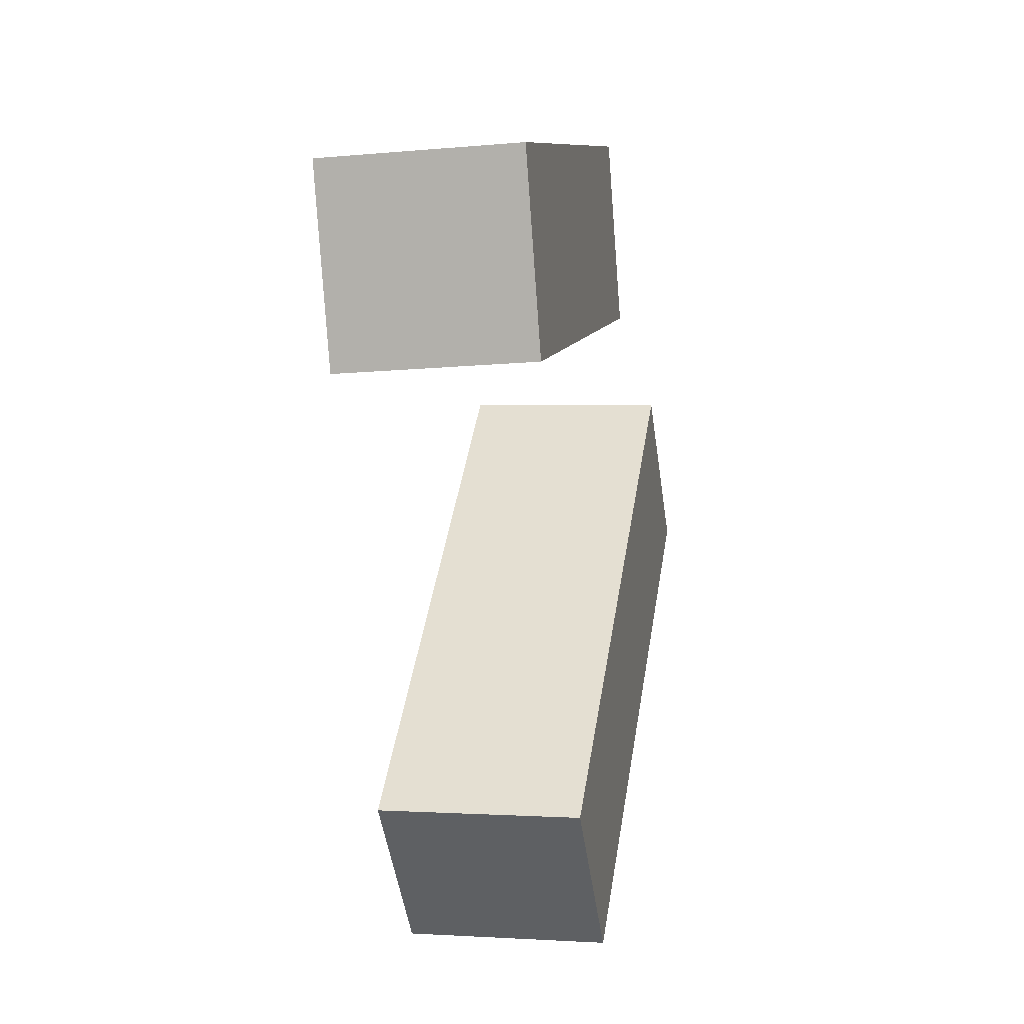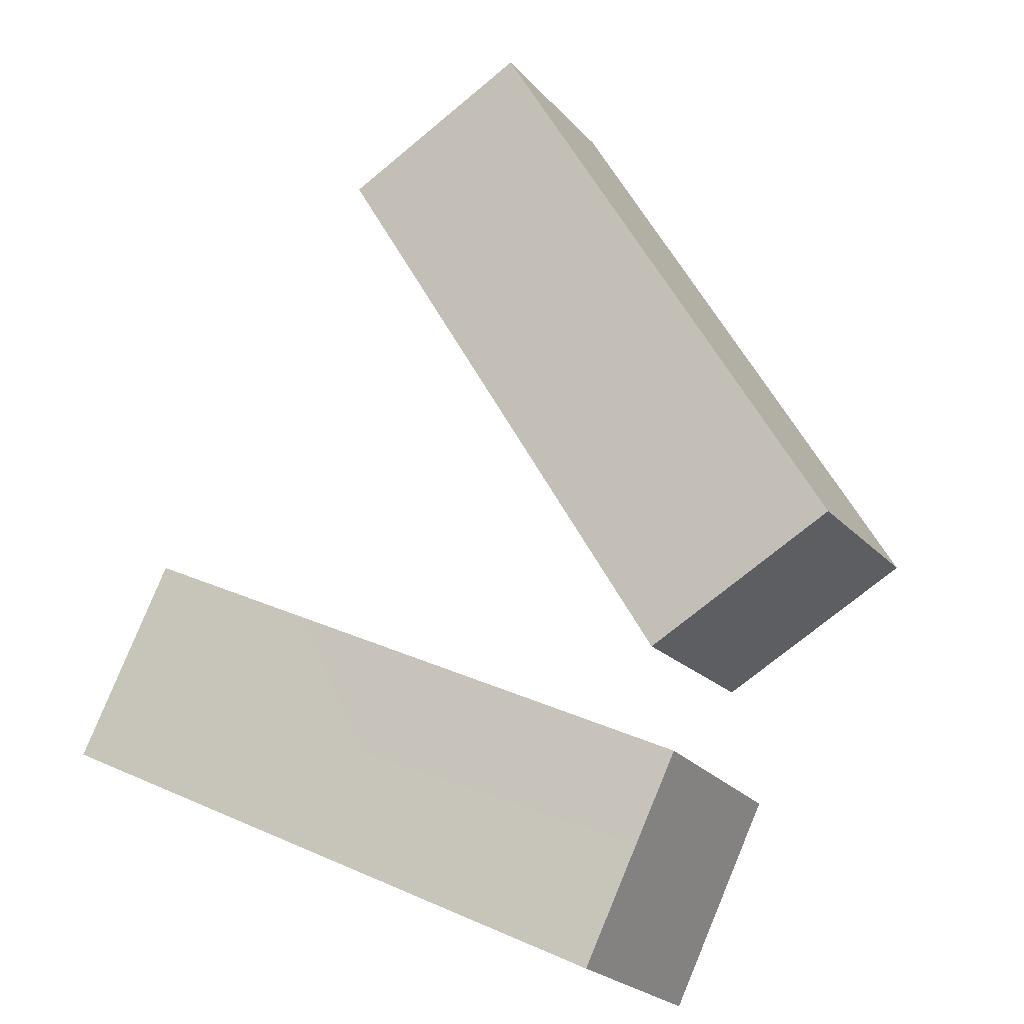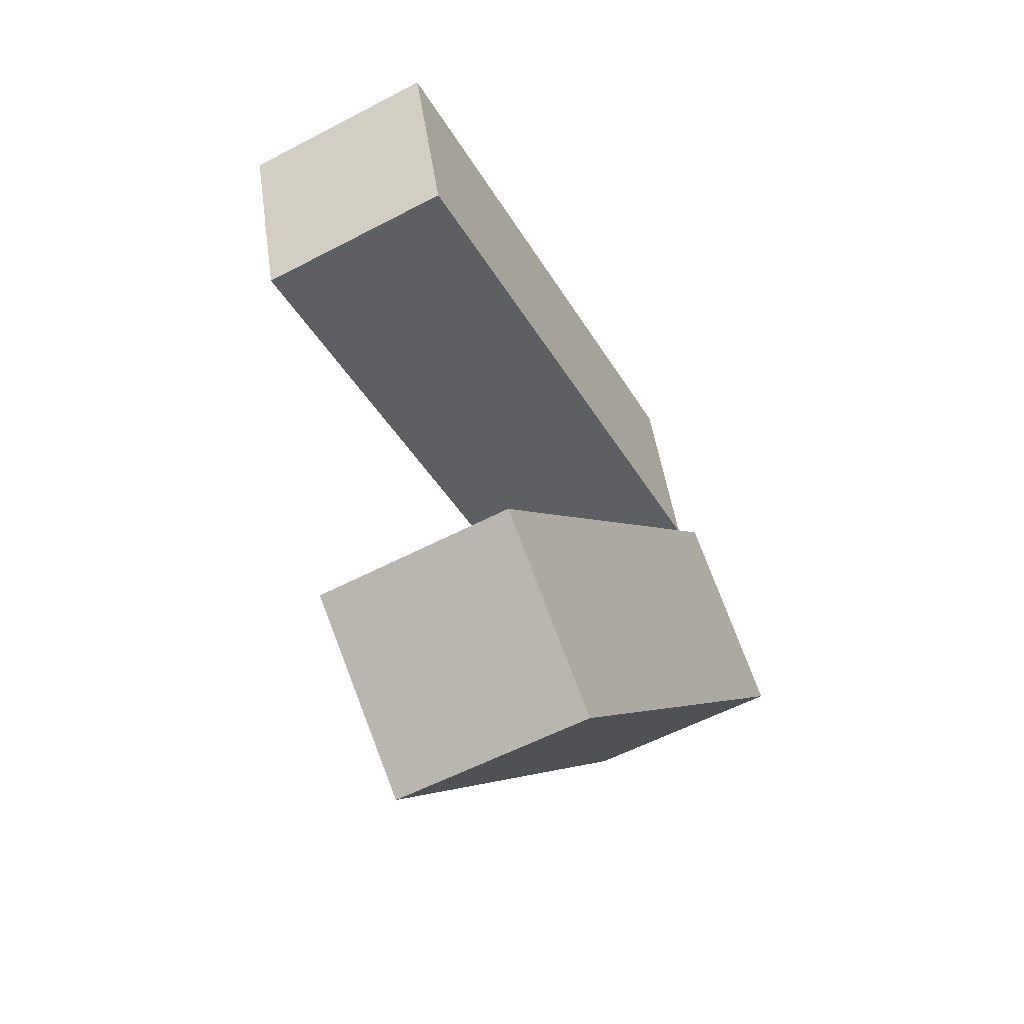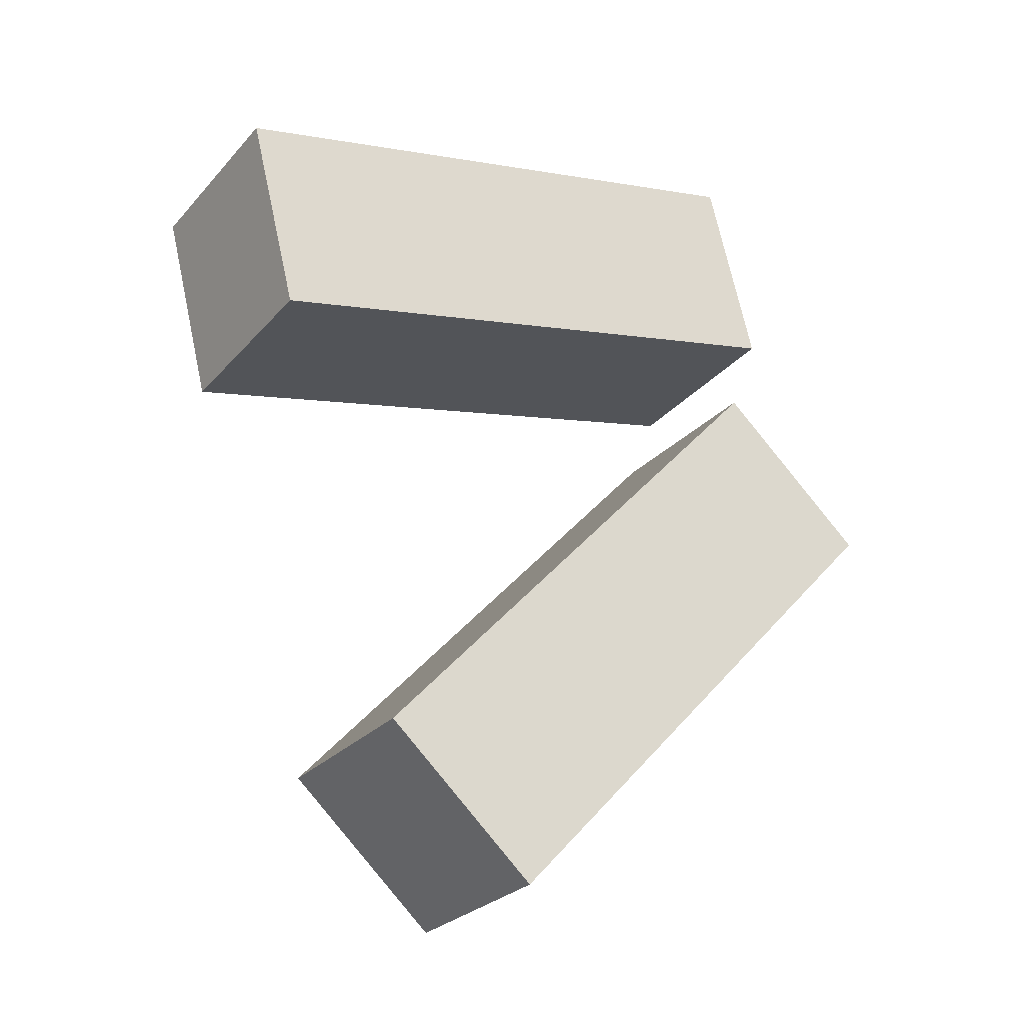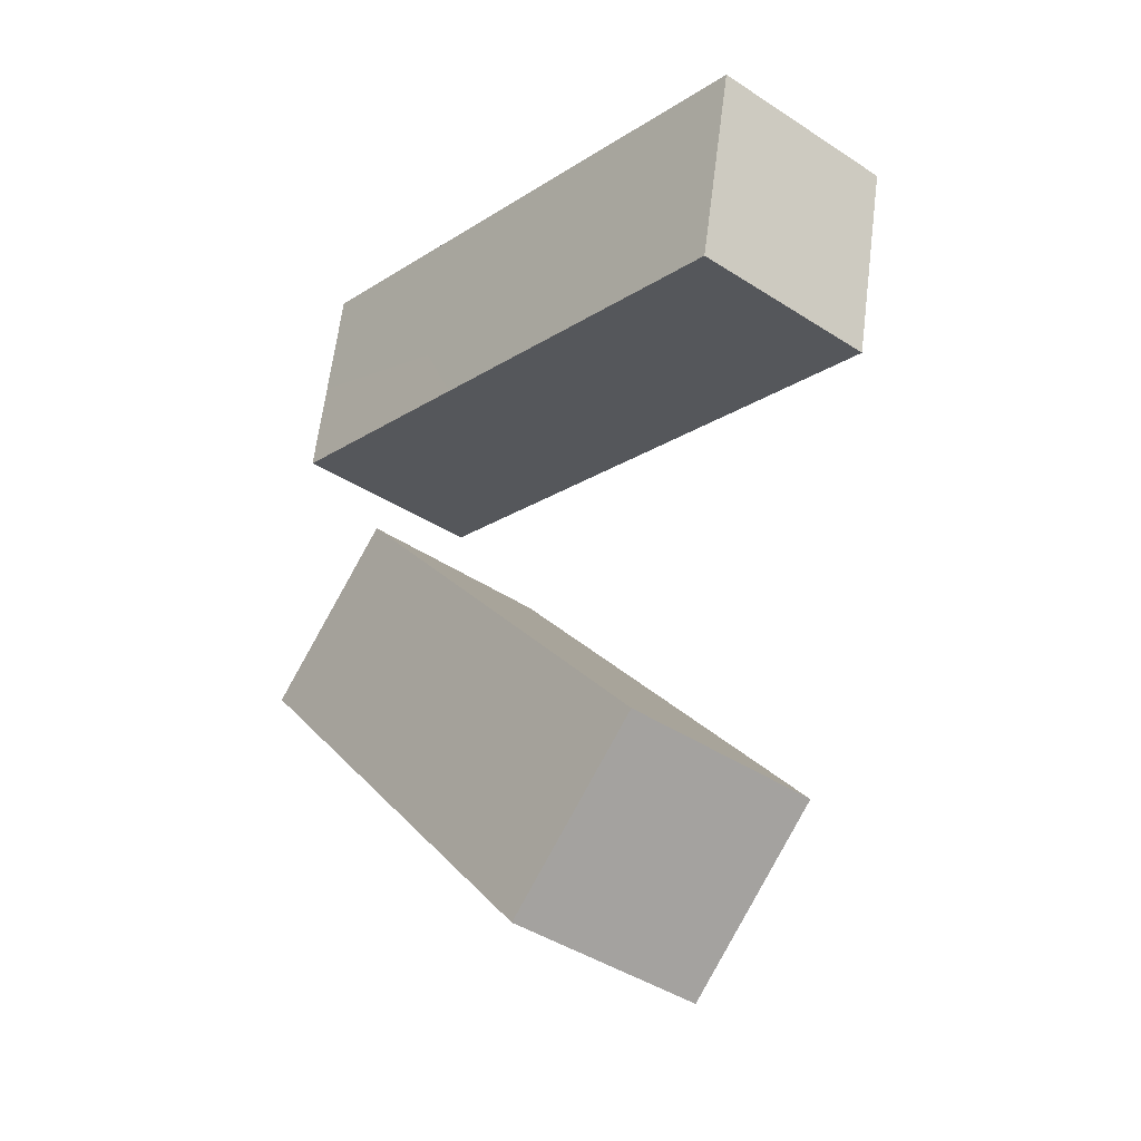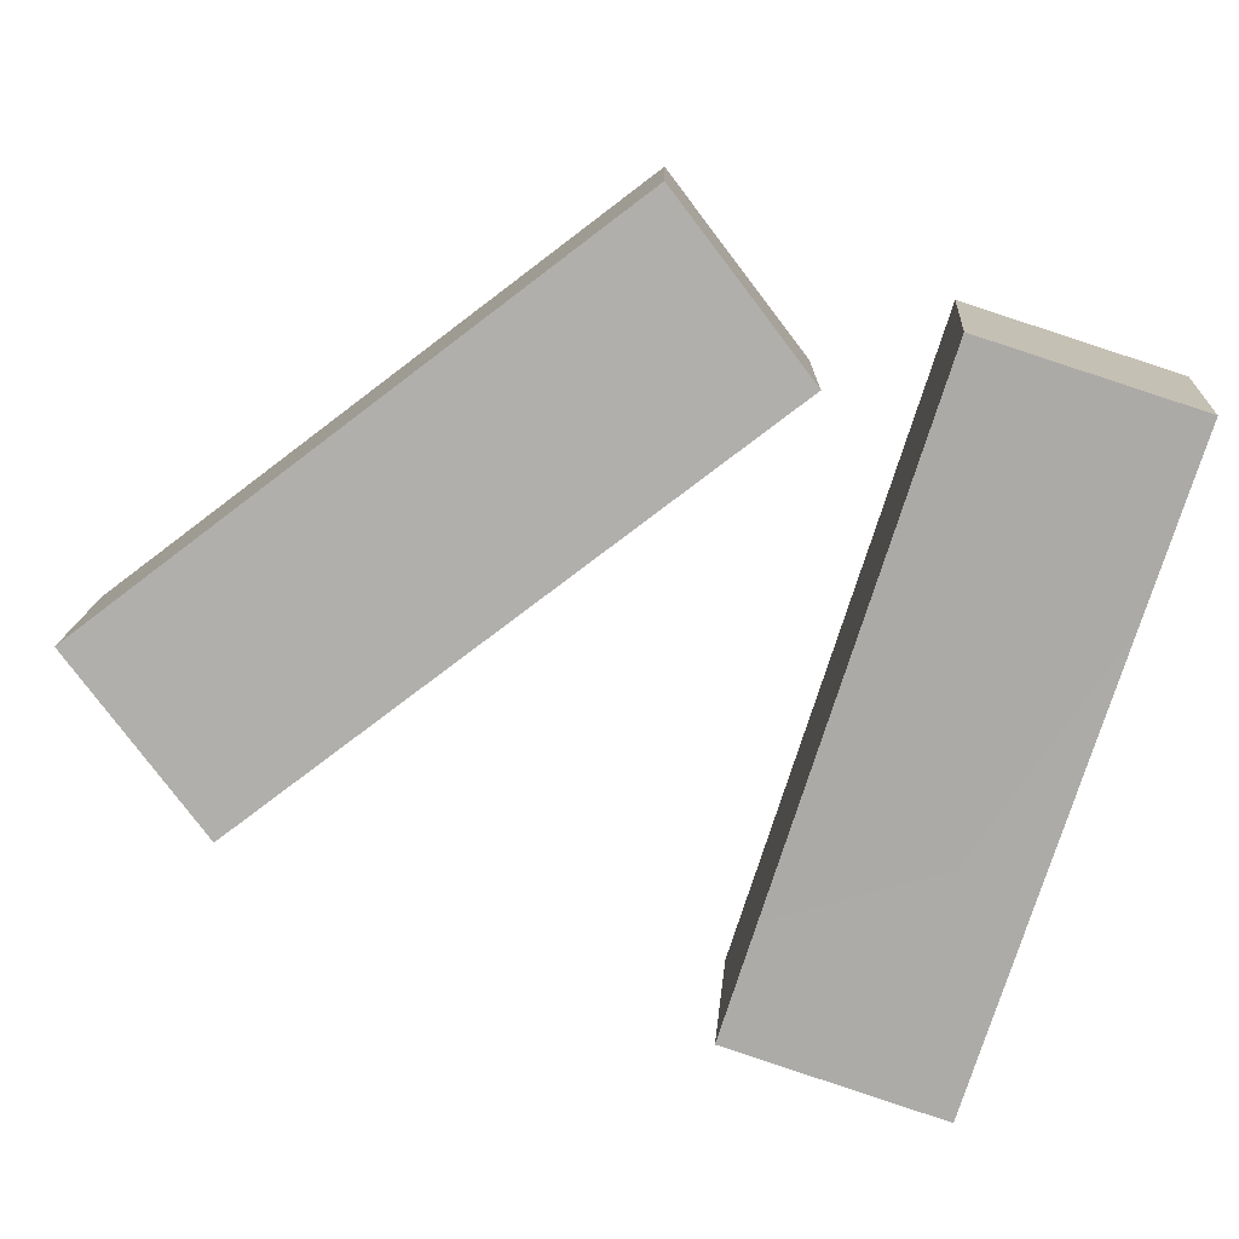
<metadata>
{"format":"obj","ext":"obj","renderer":"f3d","projection":"perspective","resolution":1024,"background":"white","views":[{"elev":-4.5,"azim":128.0,"up":"+Y"},{"elev":75.9,"azim":-169.8,"up":"+Z"},{"elev":-55.2,"azim":146.2,"up":"+Y"},{"elev":-27.0,"azim":175.4,"up":"+Y"},{"elev":-38.2,"azim":76.6,"up":"+Y"},{"elev":75.6,"azim":95.3,"up":"+Z"}]}
</metadata>
<code>
g Arms_Mesh
v 0.2091 0.181 0.04128
v 0.09299 0.1892 -0.18
v 0.03943 -0.05427 -0.1609
v 0.1556 -0.0625 0.06035
v -0.4353 0.3497 0.3858
v -0.4889 0.1063 0.4049
v -0.605 0.1145 0.1837
v -0.5515 0.3579 0.1646
v 0.2091 0.181 0.04128
v -0.4353 0.3497 0.3858
v -0.5515 0.3579 0.1646
v 0.09299 0.1892 -0.18
v -0.605 0.1145 0.1837
v 0.03943 -0.05427 -0.1609
v 0.09299 0.1892 -0.18
v -0.5515 0.3579 0.1646
v 0.1556 -0.0625 0.06035
v -0.605 0.1145 0.1837
v -0.4889 0.1063 0.4049
v 0.03943 -0.05427 -0.1609
v -0.4889 0.1063 0.4049
v 0.2091 0.181 0.04128
v 0.1556 -0.0625 0.06035
v -0.4353 0.3497 0.3858
v -0.2666 -0.7502 -0.02585
v 0.008366 -0.5767 0.1131
v -0.1015 -0.583 -0.1114
v -0.1567 -0.7439 0.1986
v -0.4484 -0.01933 0.321
v -0.6134 -0.1865 0.4065
v -0.7233 -0.1928 0.1821
v -0.5583 -0.02567 0.09652
v -0.1567 -0.7439 0.1986
v -0.2666 -0.7502 -0.02585
v -0.7233 -0.1928 0.1821
v -0.6134 -0.1865 0.4065
v -0.2666 -0.7502 -0.02585
v -0.1015 -0.583 -0.1114
v -0.5583 -0.02567 0.09652
v -0.7233 -0.1928 0.1821
v -0.1015 -0.583 -0.1114
v 0.008366 -0.5767 0.1131
v -0.5583 -0.02567 0.09652
v -0.4484 -0.01933 0.321
v -0.4484 -0.01933 0.321
v 0.008366 -0.5767 0.1131
v -0.1567 -0.7439 0.1986
v -0.6134 -0.1865 0.4065
g Arms_Mesh_0
f 3 2 1
f 1 4 3
f 7 6 5
f 5 8 7
f 11 10 9
f 9 12 11
f 15 14 13
f 13 16 15
f 19 18 17
f 18 20 17
f 23 22 21
f 24 21 22
f 27 26 25
f 26 28 25
f 31 30 29
f 29 32 31
f 35 34 33
f 33 36 35
f 39 38 37
f 37 40 39
f 43 42 41
f 43 44 42
f 47 46 45
f 45 48 47

</code>
